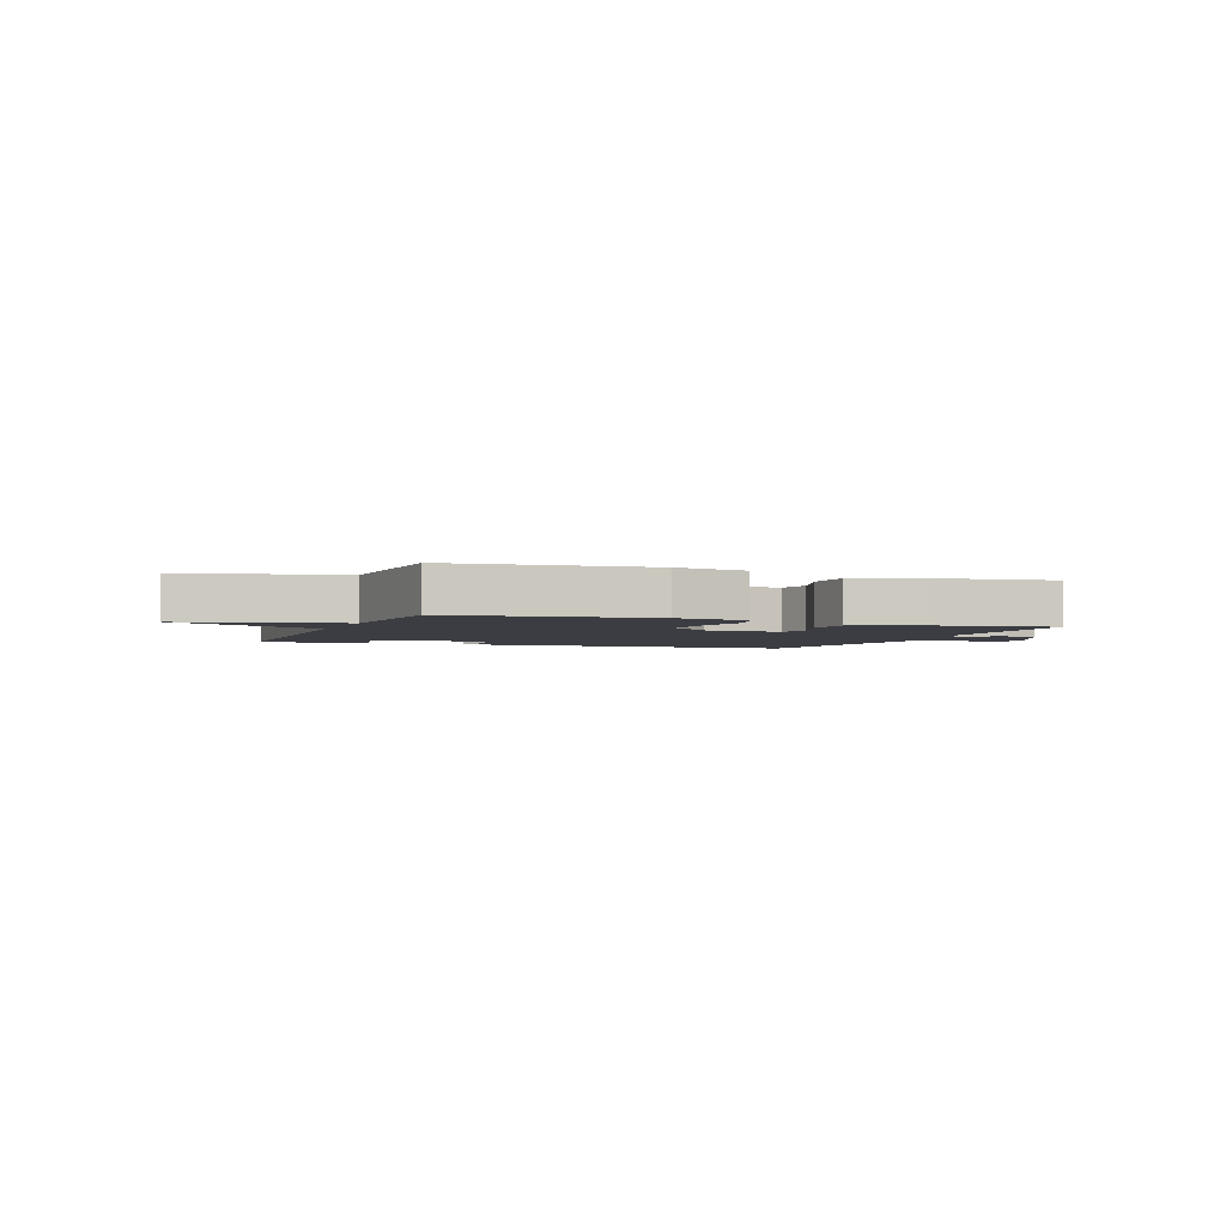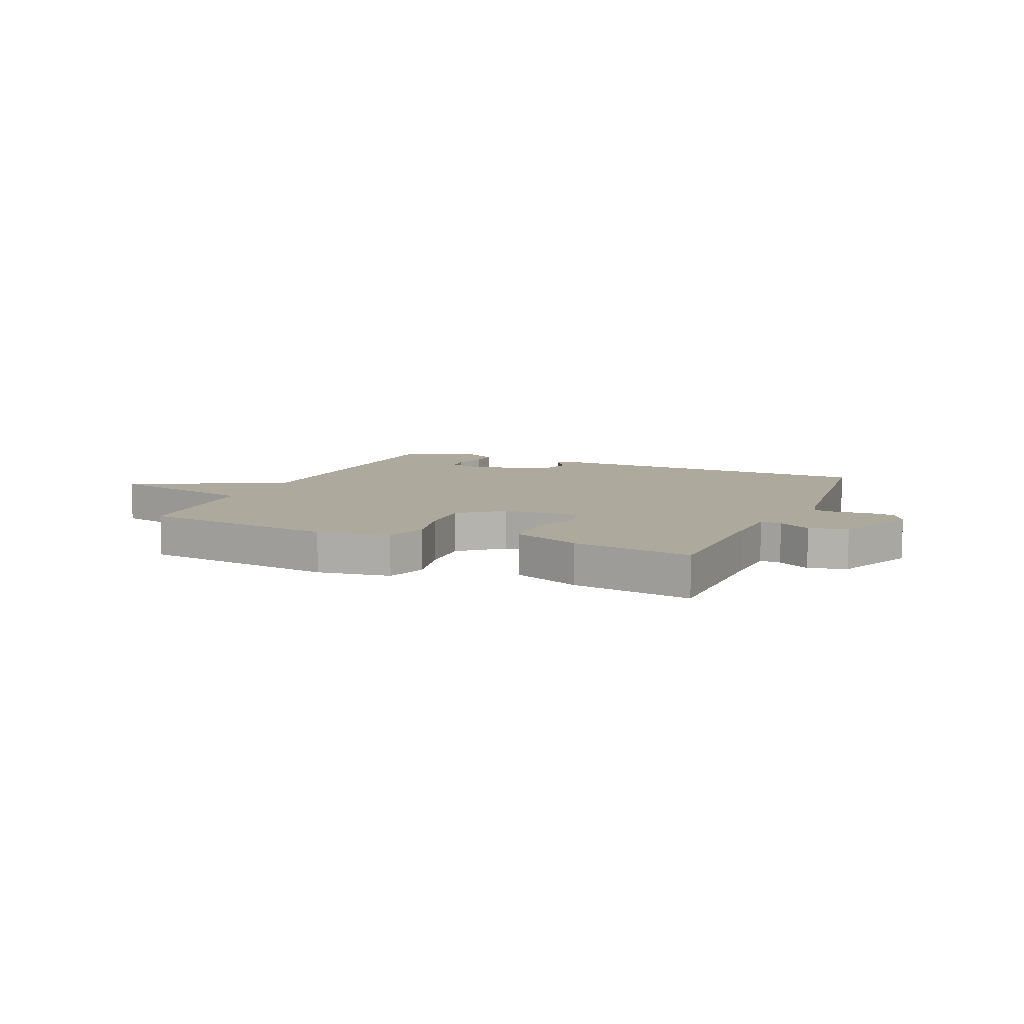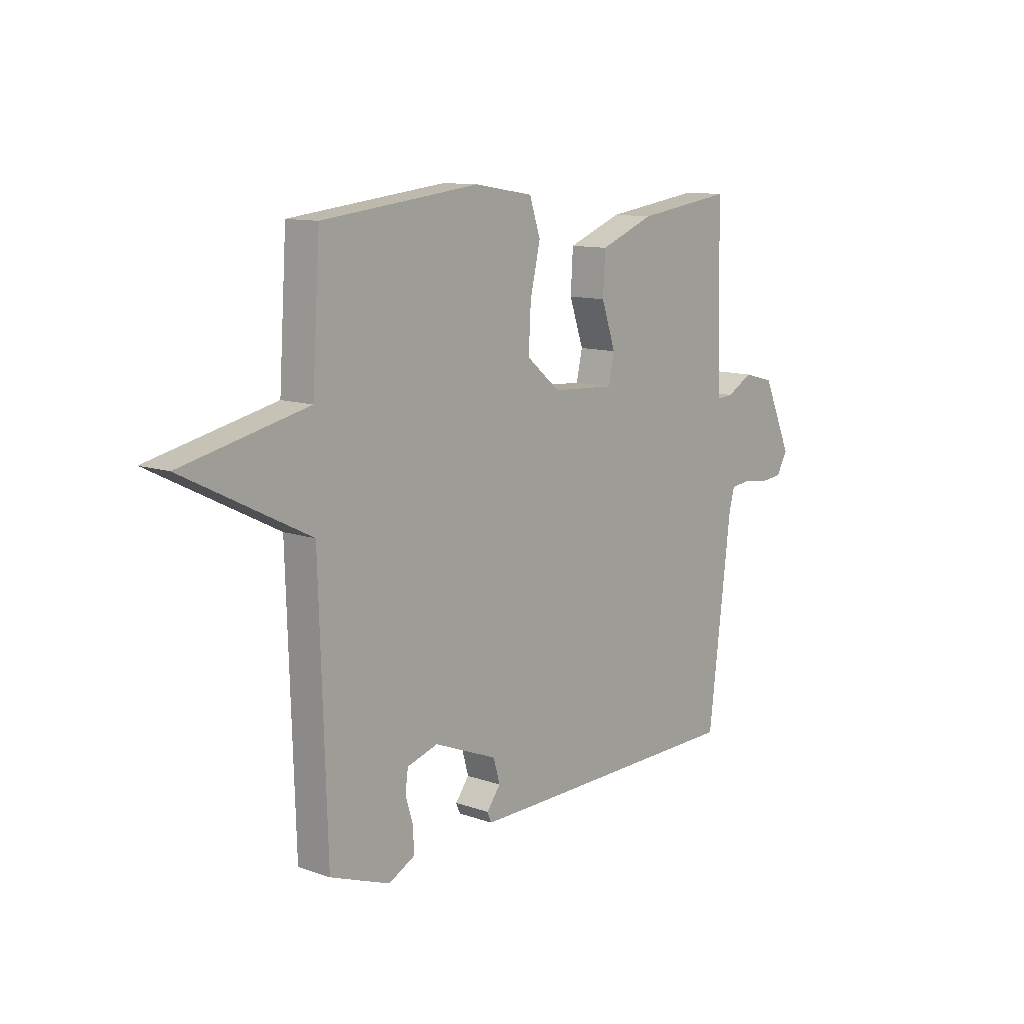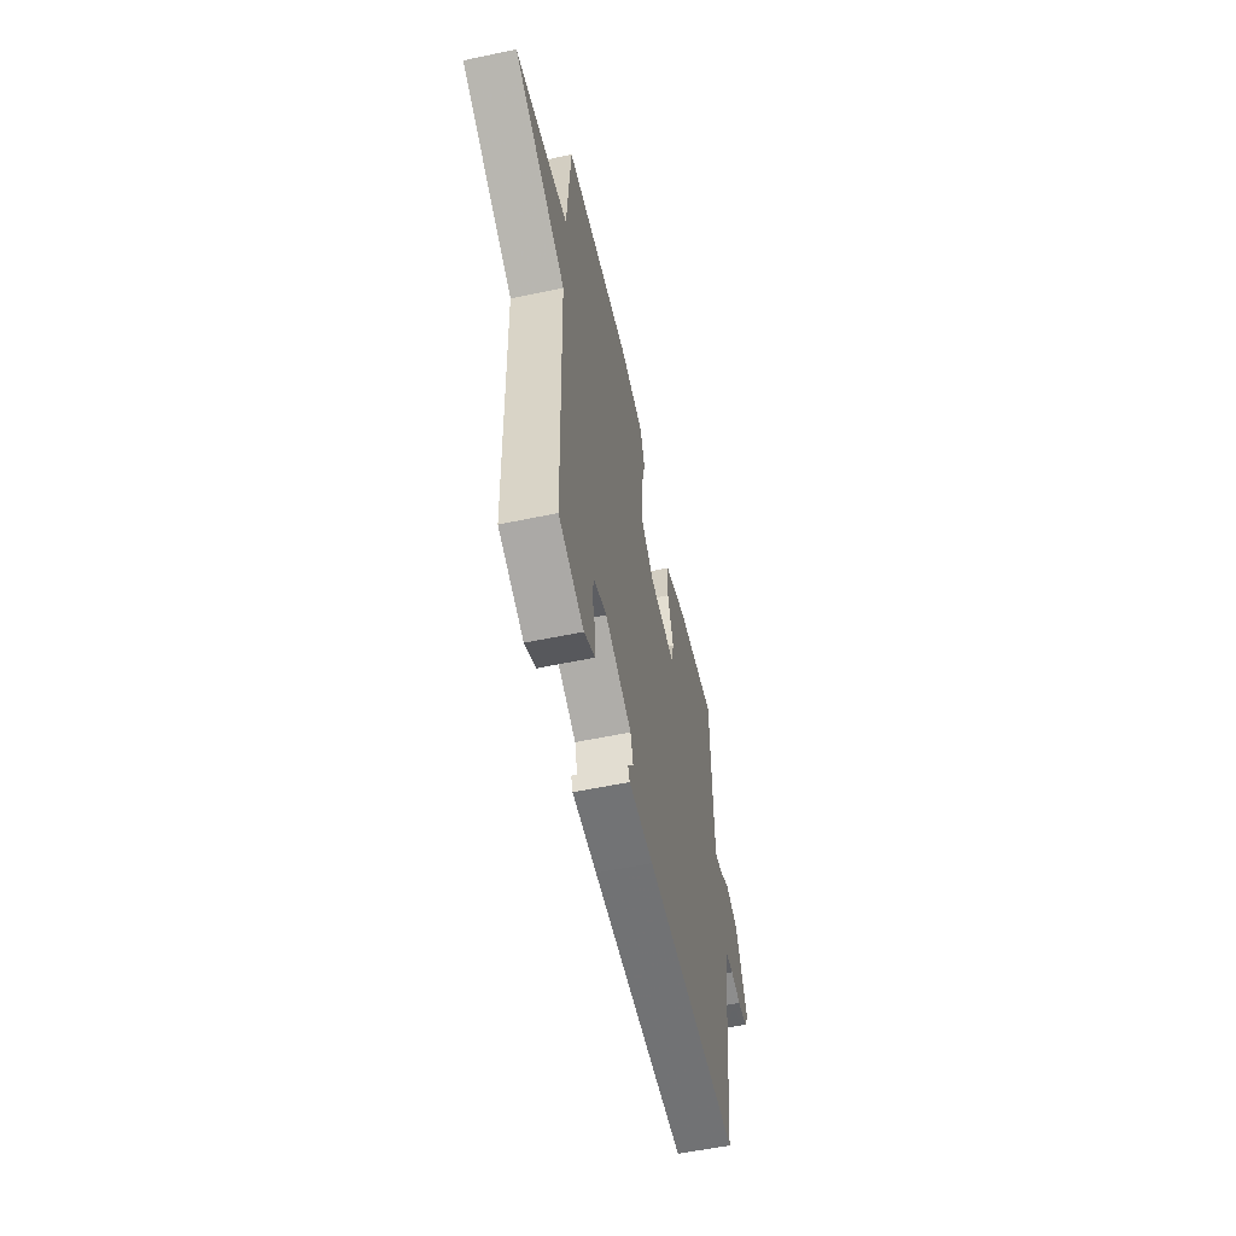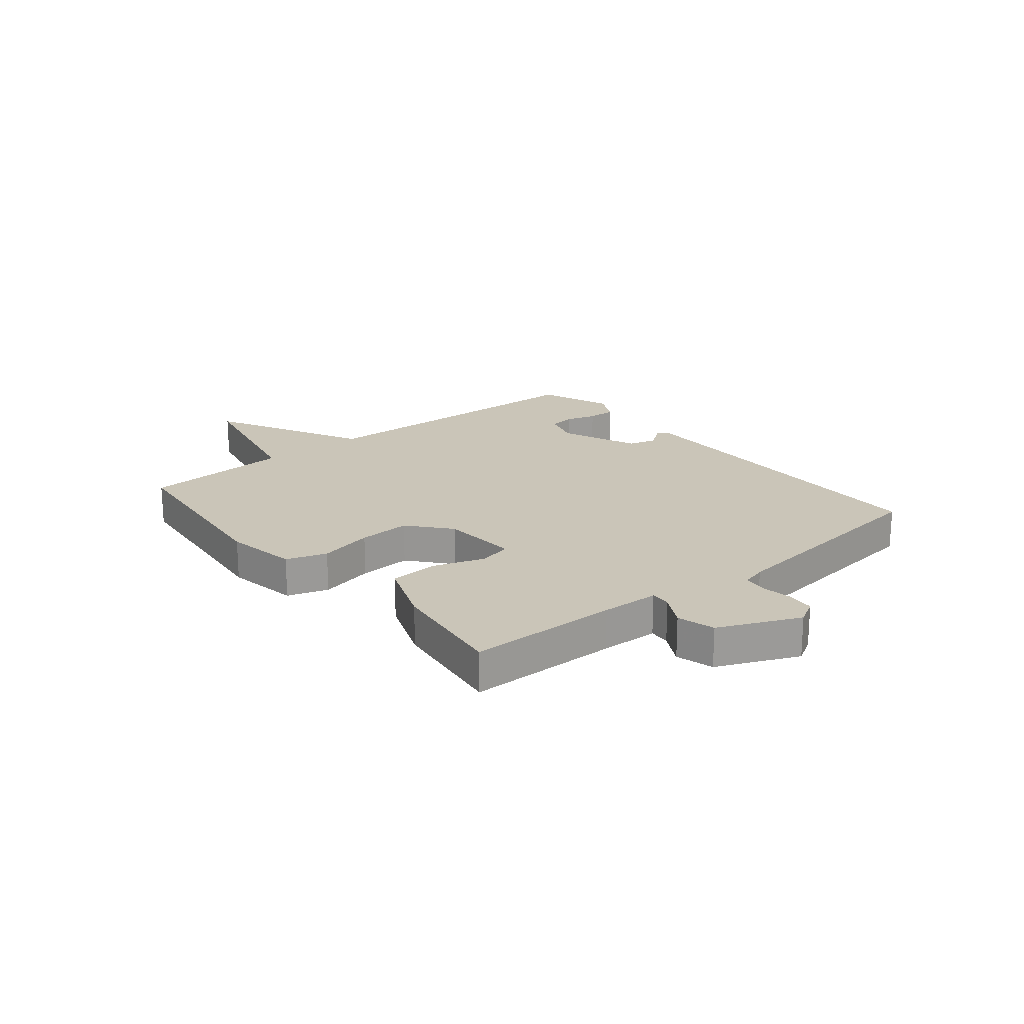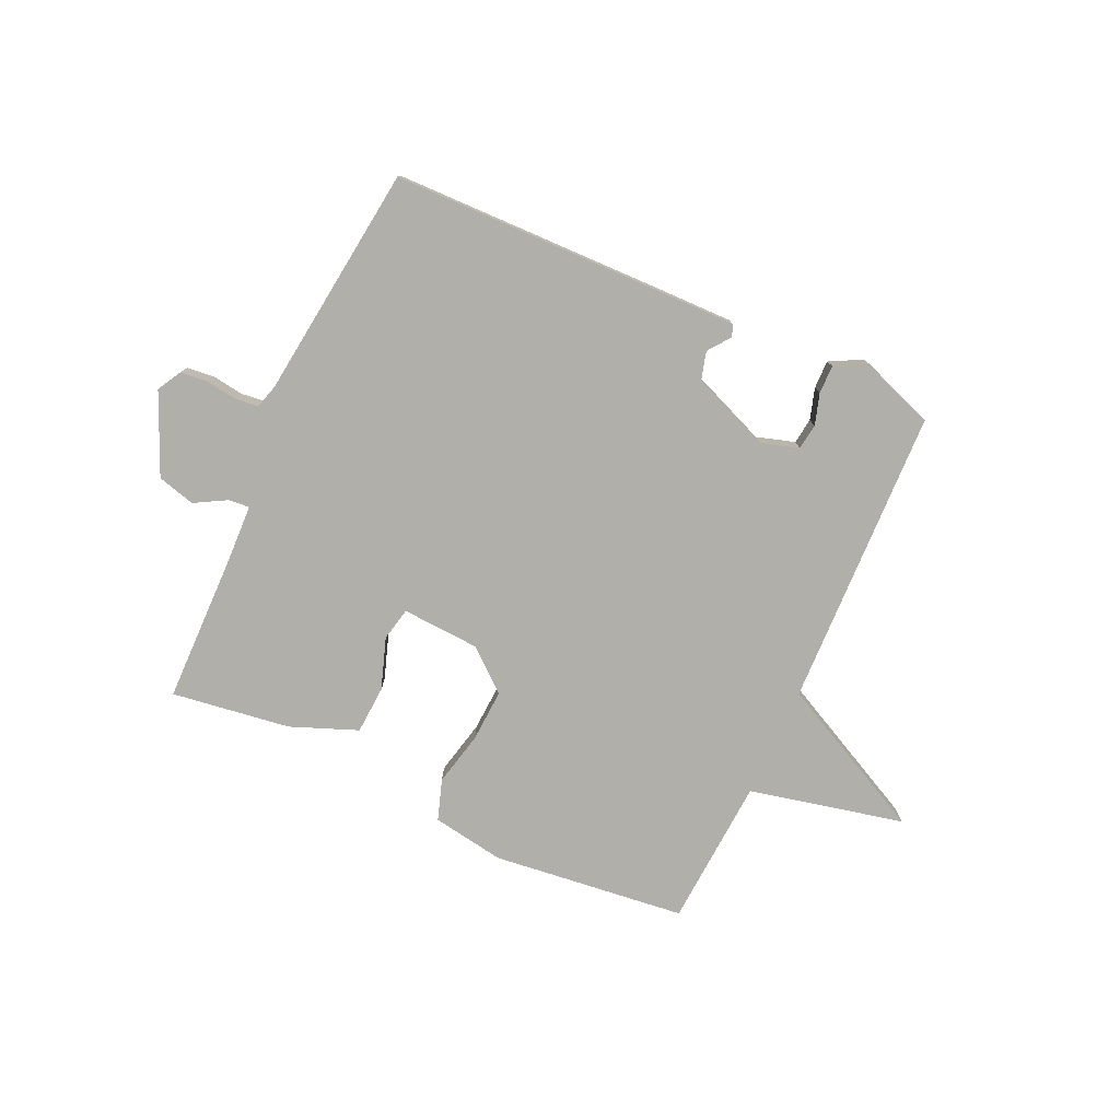
<metadata>
{"format":"obj","ext":"obj","renderer":"f3d","projection":"perspective","resolution":1024,"background":"white","views":[{"elev":-2.9,"azim":-21.2,"up":"+Y"},{"elev":8.8,"azim":23.6,"up":"+Y"},{"elev":11.2,"azim":-49.4,"up":"+Z"},{"elev":-56.7,"azim":-77.6,"up":"+Z"},{"elev":20.3,"azim":50.5,"up":"+Y"},{"elev":-78.0,"azim":155.4,"up":"+Y"}]}
</metadata>
<code>
v -0.5 0.07 -0.5
v -0.517 0.07 0.034
v -0.792 0.07 0.172
v -0.517 0.07 0.234
v -0.5 0.07 0.5
v -0.155 0.07 0.54
v -0.026 0.07 0.519
v -0.002 0.07 0.447
v -0.024 0.07 0.35
v -0.029 0.07 0.257
v 0.045 0.07 0.195
v 0.183 0.07 0.187
v 0.196 0.07 0.246
v 0.165 0.07 0.337
v 0.17 0.07 0.423
v 0.289 0.07 0.47
v 0.5 0.07 0.5
v 0.504 0.07 0.233
v 0.508 0.07 0.13
v 0.545 0.07 0.133
v 0.602 0.07 0.165
v 0.669 0.07 0.147
v 0.732 0.07 0.004
v 0.708 0.07 -0.039
v 0.659 0.07 -0.044
v 0.604 0.07 -0.036
v 0.562 0.07 -0.041
v 0.55 0.07 -0.085
v 0.5 0.07 -0.5
v 0.004 0.07 -0.51
v -0.124 0.07 -0.512
v -0.133 0.07 -0.491
v -0.103 0.07 -0.451
v -0.117 0.07 -0.401
v -0.256 0.07 -0.345
v -0.324 0.07 -0.366
v -0.33 0.07 -0.412
v -0.313 0.07 -0.467
v -0.312 0.07 -0.518
v -0.369 0.07 -0.548
v -0.5 0 -0.5
v -0.517 0 0.034
v -0.792 0 0.172
v -0.517 0 0.234
v -0.5 0 0.5
v -0.155 0 0.54
v -0.026 0 0.519
v -0.002 0 0.447
v -0.024 0 0.35
v -0.029 0 0.257
v 0.045 0 0.195
v 0.183 0 0.187
v 0.196 0 0.246
v 0.165 0 0.337
v 0.17 0 0.423
v 0.289 0 0.47
v 0.5 0 0.5
v 0.504 0 0.233
v 0.508 0 0.13
v 0.545 0 0.133
v 0.602 0 0.165
v 0.669 0 0.147
v 0.732 0 0.004
v 0.708 0 -0.039
v 0.659 0 -0.044
v 0.604 0 -0.036
v 0.562 0 -0.041
v 0.55 0 -0.085
v 0.5 0 -0.5
v 0.004 0 -0.51
v -0.124 0 -0.512
v -0.133 0 -0.491
v -0.103 0 -0.451
v -0.117 0 -0.401
v -0.256 0 -0.345
v -0.324 0 -0.366
v -0.33 0 -0.412
v -0.313 0 -0.467
v -0.312 0 -0.518
v -0.369 0 -0.548
f 40 1 2
f 39 40 2
f 38 39 2
f 37 38 2
f 36 37 2
f 35 36 2
f 34 35 2
f 31 32 33
f 30 31 33
f 29 30 33
f 28 29 33
f 27 28 33 34
f 24 25 26
f 23 24 26
f 22 23 26
f 21 22 26
f 20 21 26
f 19 20 26 27
f 16 17 18
f 15 16 18
f 14 15 18
f 13 14 18
f 12 13 18 19
f 27 34 2
f 19 27 2
f 12 19 2
f 11 12 2
f 7 8 9
f 6 7 9
f 5 6 9
f 4 5 9
f 2 3 4
f 11 2 4
f 10 11 4
f 4 9 10
f 42 41 80
f 42 80 79
f 42 79 78
f 42 78 77
f 42 77 76
f 42 76 75
f 42 75 74
f 73 72 71
f 73 71 70
f 73 70 69
f 73 69 68
f 74 73 68 67
f 66 65 64
f 66 64 63
f 66 63 62
f 66 62 61
f 66 61 60
f 67 66 60 59
f 58 57 56
f 58 56 55
f 58 55 54
f 58 54 53
f 59 58 53 52
f 42 74 67
f 42 67 59
f 42 59 52
f 42 52 51
f 49 48 47
f 49 47 46
f 49 46 45
f 49 45 44
f 44 43 42
f 44 42 51
f 44 51 50
f 50 49 44
f 1 41 42 2
f 2 42 43 3
f 3 43 44 4
f 4 44 45 5
f 5 45 46 6
f 6 46 47 7
f 7 47 48 8
f 8 48 49 9
f 9 49 50 10
f 10 50 51 11
f 11 51 52 12
f 12 52 53 13
f 13 53 54 14
f 14 54 55 15
f 15 55 56 16
f 16 56 57 17
f 17 57 58 18
f 18 58 59 19
f 19 59 60 20
f 20 60 61 21
f 21 61 62 22
f 22 62 63 23
f 23 63 64 24
f 24 64 65 25
f 25 65 66 26
f 26 66 67 27
f 27 67 68 28
f 28 68 69 29
f 29 69 70 30
f 30 70 71 31
f 31 71 72 32
f 32 72 73 33
f 33 73 74 34
f 34 74 75 35
f 35 75 76 36
f 36 76 77 37
f 37 77 78 38
f 38 78 79 39
f 39 79 80 40
f 40 80 41 1

</code>
